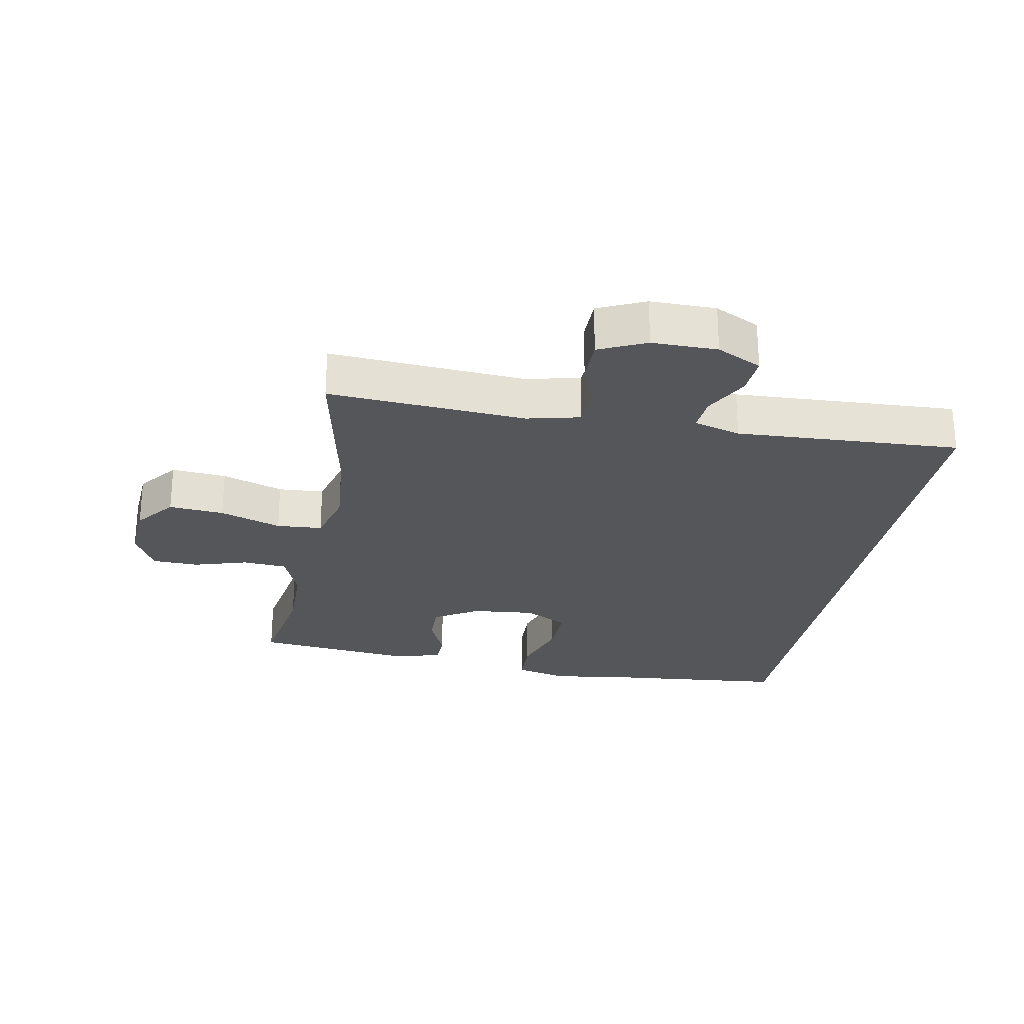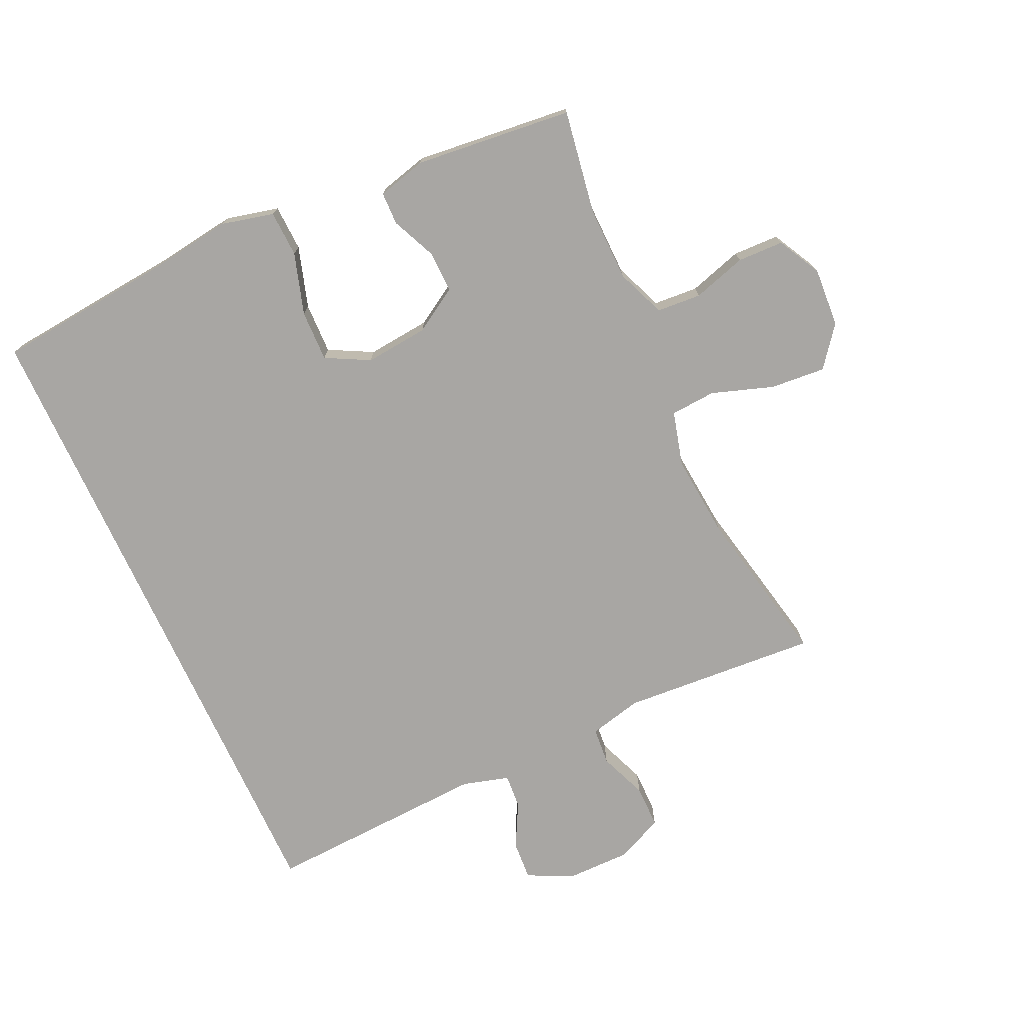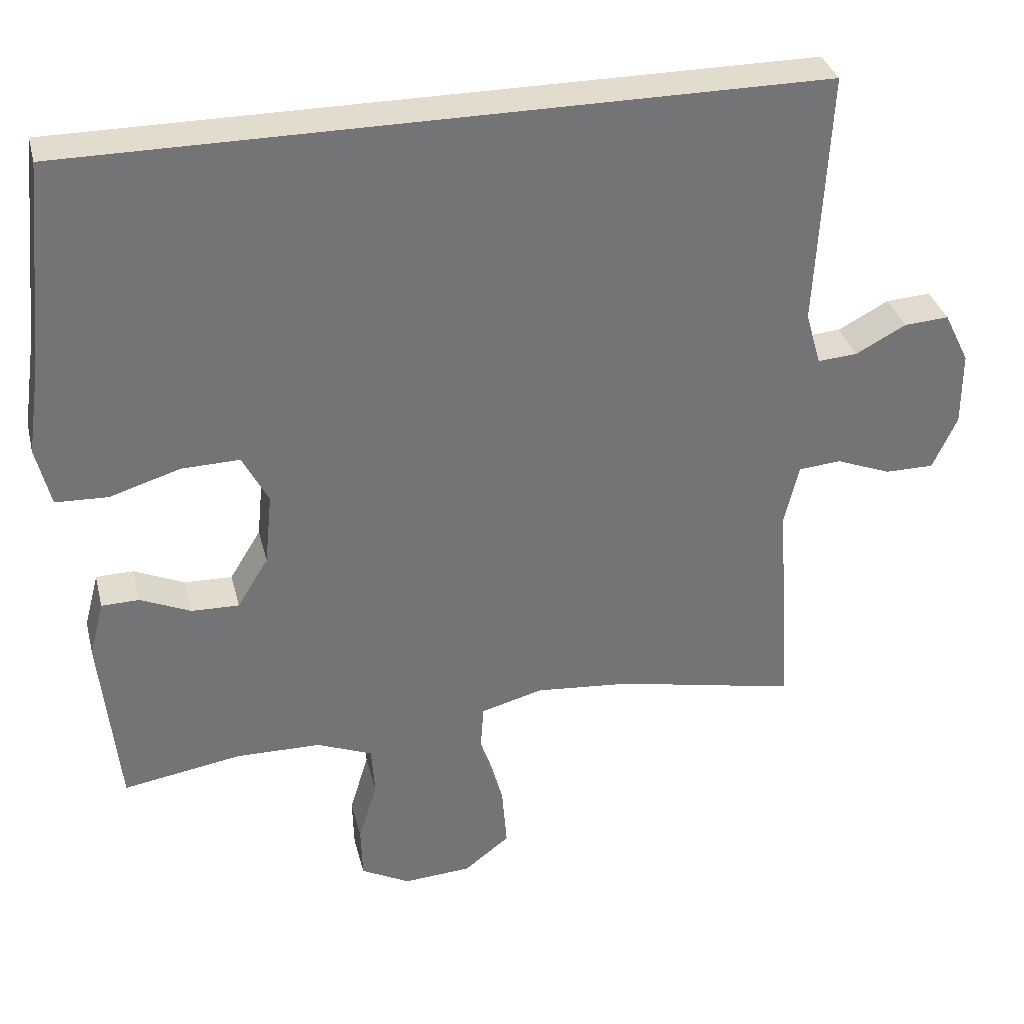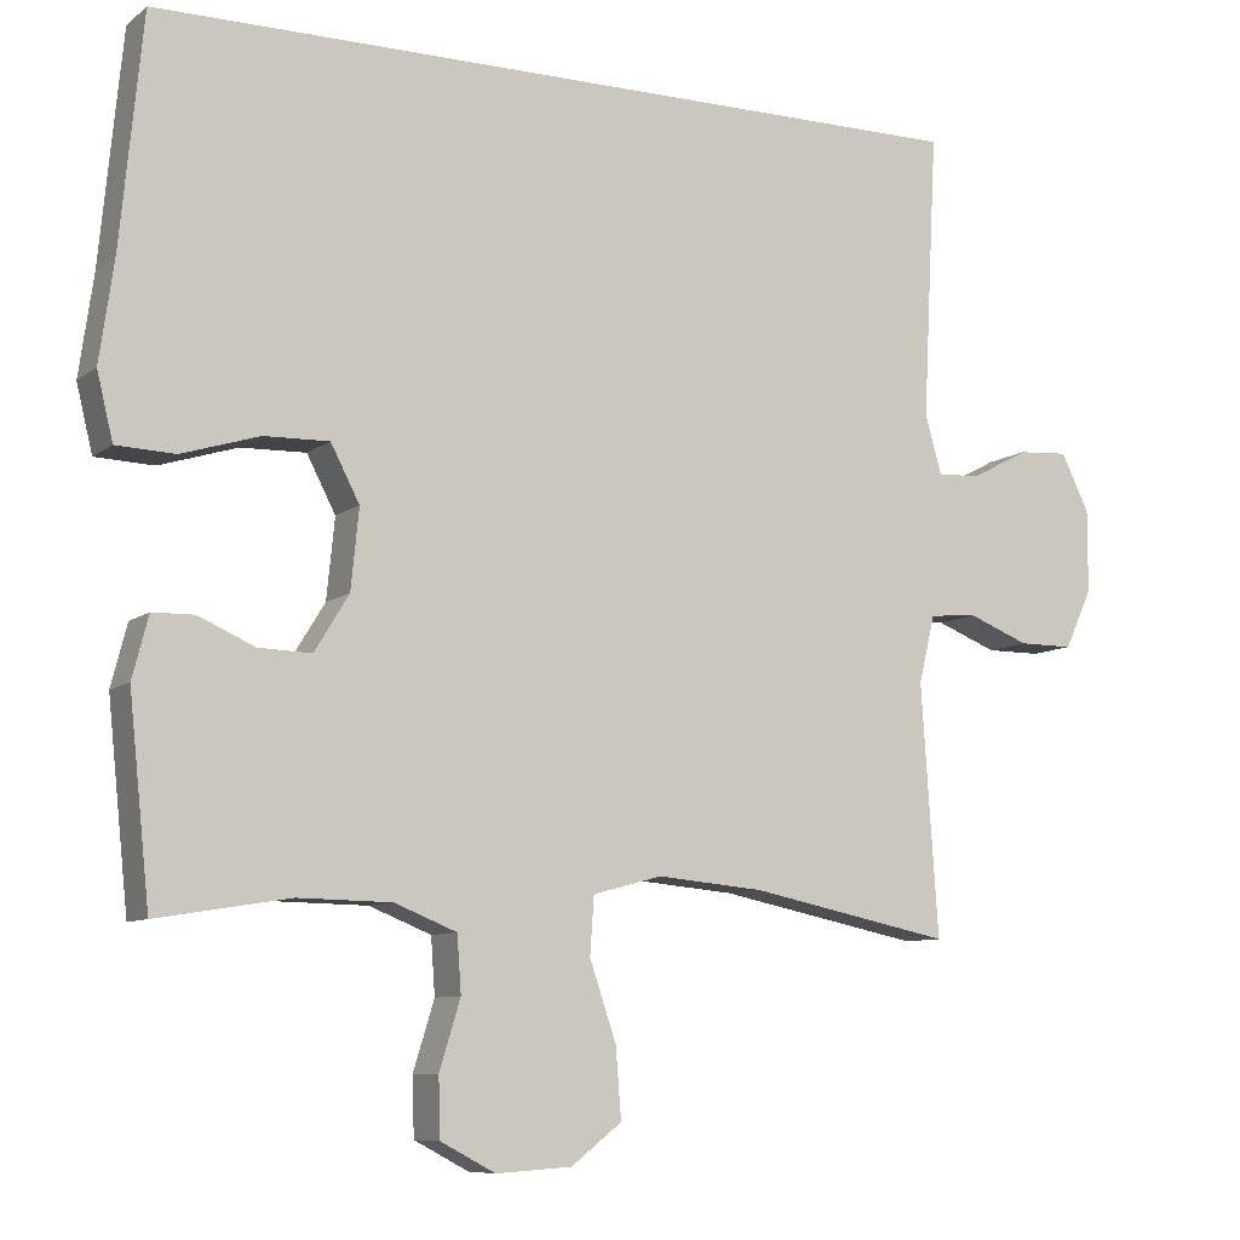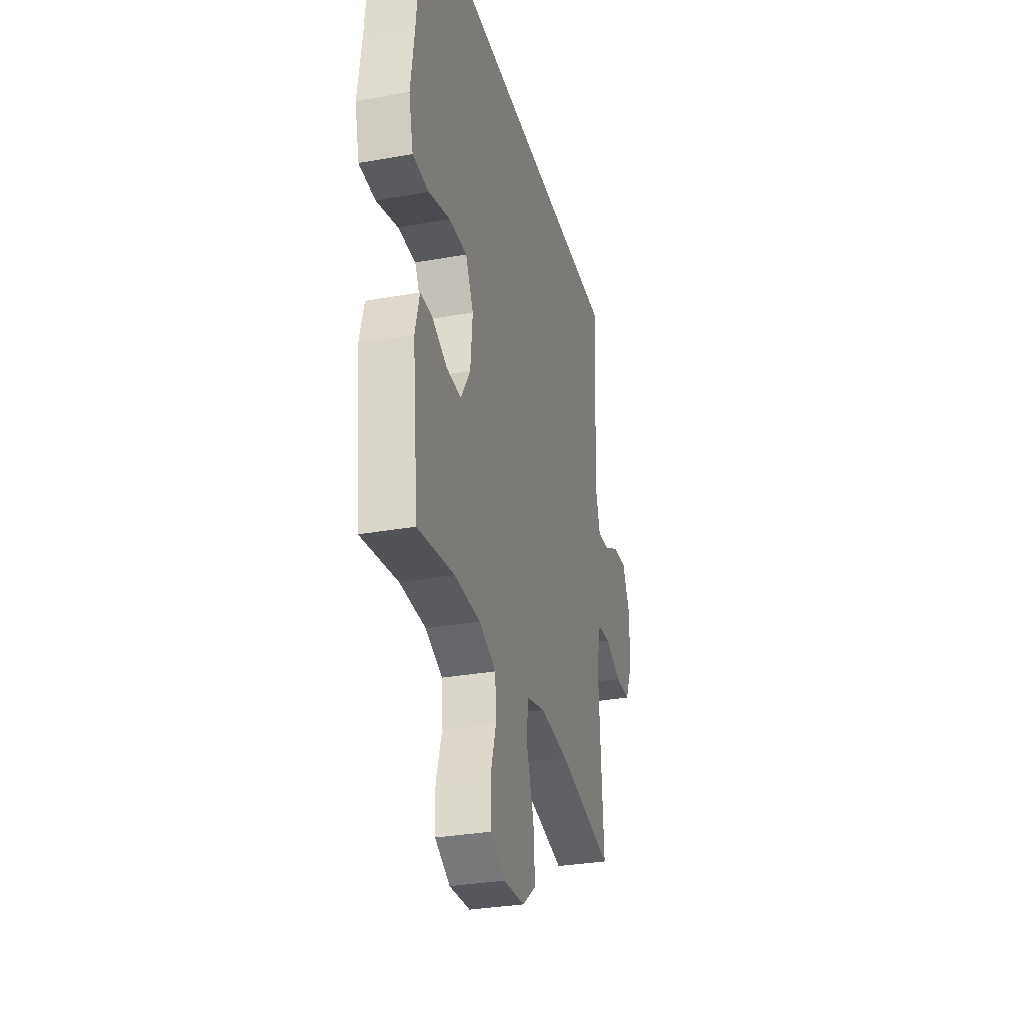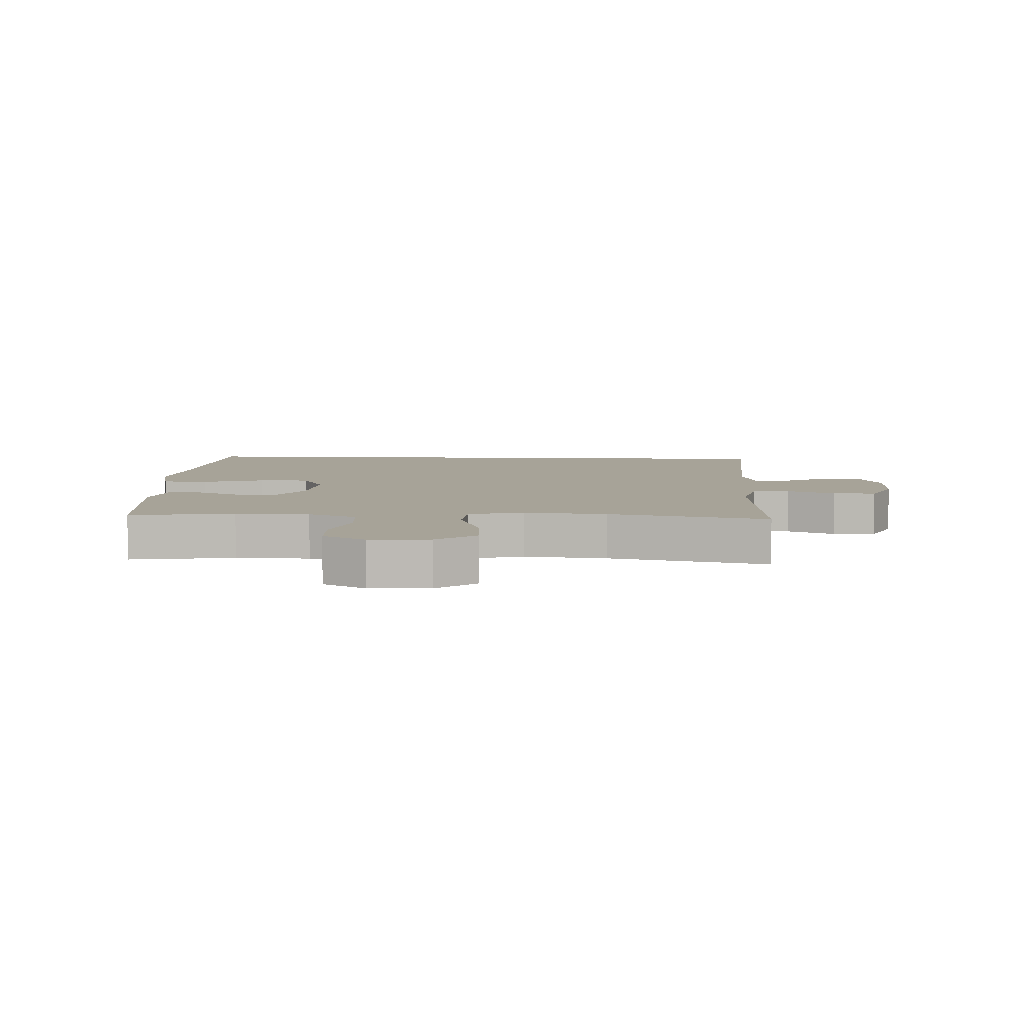
<metadata>
{"format":"obj","ext":"obj","renderer":"f3d","projection":"perspective","resolution":1024,"background":"white","views":[{"elev":-26.0,"azim":-100.7,"up":"+Y"},{"elev":-74.3,"azim":114.7,"up":"+Y"},{"elev":34.1,"azim":166.3,"up":"+Z"},{"elev":-8.6,"azim":152.0,"up":"+Z"},{"elev":-31.1,"azim":104.3,"up":"+Z"},{"elev":6.8,"azim":-177.0,"up":"+Y"}]}
</metadata>
<code>
v 0.526 0.07 0.5
v 0.554 0.07 0.214
v 0.572 0.07 0.088
v 0.552 0.07 0.005
v 0.479 0.07 0.002
v 0.382 0.07 0.032
v 0.301 0.07 0.034
v 0.265 0.07 -0.035
v 0.275 0.07 -0.135
v 0.318 0.07 -0.205
v 0.384 0.07 -0.203
v 0.454 0.07 -0.172
v 0.506 0.07 -0.173
v 0.526 0.07 -0.25
v 0.5 0.07 -0.5
v 0.335 0.07 -0.473
v 0.218 0.07 -0.475
v 0.141 0.07 -0.506
v 0.136 0.07 -0.576
v 0.162 0.07 -0.661
v 0.16 0.07 -0.734
v 0.092 0.07 -0.77
v -0.002 0.07 -0.764
v -0.065 0.07 -0.715
v -0.058 0.07 -0.628
v -0.025 0.07 -0.531
v -0.03 0.07 -0.459
v -0.116 0.07 -0.436
v -0.248 0.07 -0.448
v -0.5 0.07 -0.5
v -0.479 0.07 -0.189
v -0.499 0.07 -0.105
v -0.558 0.07 -0.1
v -0.634 0.07 -0.13
v -0.702 0.07 -0.13
v -0.736 0.07 -0.056
v -0.736 0.07 0.047
v -0.701 0.07 0.118
v -0.639 0.07 0.114
v -0.569 0.07 0.077
v -0.514 0.07 0.073
v -0.493 0.07 0.147
v -0.511 0.07 0.5
v 0.526 0 0.5
v 0.554 0 0.214
v 0.572 0 0.088
v 0.552 0 0.005
v 0.479 0 0.002
v 0.382 0 0.032
v 0.301 0 0.034
v 0.265 0 -0.035
v 0.275 0 -0.135
v 0.318 0 -0.205
v 0.384 0 -0.203
v 0.454 0 -0.172
v 0.506 0 -0.173
v 0.526 0 -0.25
v 0.5 0 -0.5
v 0.335 0 -0.473
v 0.218 0 -0.475
v 0.141 0 -0.506
v 0.136 0 -0.576
v 0.162 0 -0.661
v 0.16 0 -0.734
v 0.092 0 -0.77
v -0.002 0 -0.764
v -0.065 0 -0.715
v -0.058 0 -0.628
v -0.025 0 -0.531
v -0.03 0 -0.459
v -0.116 0 -0.436
v -0.248 0 -0.448
v -0.5 0 -0.5
v -0.479 0 -0.189
v -0.499 0 -0.105
v -0.558 0 -0.1
v -0.634 0 -0.13
v -0.702 0 -0.13
v -0.736 0 -0.056
v -0.736 0 0.047
v -0.701 0 0.118
v -0.639 0 0.114
v -0.569 0 0.077
v -0.514 0 0.073
v -0.493 0 0.147
v -0.511 0 0.5
f 42 43 1 2
f 41 42 2 3
f 38 39 40
f 37 38 40
f 36 37 40
f 35 36 40
f 34 35 40
f 33 34 40
f 32 33 40 41
f 31 32 41
f 29 30 31
f 28 29 31 41
f 27 28 41
f 24 25 26
f 23 24 26
f 22 23 26
f 21 22 26
f 20 21 26
f 19 20 26
f 18 19 26 27
f 17 18 27 41
f 14 15 16
f 13 14 16
f 12 13 16
f 11 12 16
f 10 11 16 17
f 9 10 17 41
f 3 4 5 6
f 3 6 7
f 41 3 7
f 8 9 41
f 7 8 41
f 45 44 86 85
f 46 45 85 84
f 83 82 81
f 83 81 80
f 83 80 79
f 83 79 78
f 83 78 77
f 83 77 76
f 84 83 76 75
f 84 75 74
f 74 73 72
f 84 74 72 71
f 84 71 70
f 69 68 67
f 69 67 66
f 69 66 65
f 69 65 64
f 69 64 63
f 69 63 62
f 70 69 62 61
f 84 70 61 60
f 59 58 57
f 59 57 56
f 59 56 55
f 59 55 54
f 60 59 54 53
f 84 60 53 52
f 49 48 47 46
f 50 49 46
f 50 46 84
f 84 52 51
f 84 51 50
f 1 44 45 2
f 2 45 46 3
f 3 46 47 4
f 4 47 48 5
f 5 48 49 6
f 6 49 50 7
f 7 50 51 8
f 8 51 52 9
f 9 52 53 10
f 10 53 54 11
f 11 54 55 12
f 12 55 56 13
f 13 56 57 14
f 14 57 58 15
f 15 58 59 16
f 16 59 60 17
f 17 60 61 18
f 18 61 62 19
f 19 62 63 20
f 20 63 64 21
f 21 64 65 22
f 22 65 66 23
f 23 66 67 24
f 24 67 68 25
f 25 68 69 26
f 26 69 70 27
f 27 70 71 28
f 28 71 72 29
f 29 72 73 30
f 30 73 74 31
f 31 74 75 32
f 32 75 76 33
f 33 76 77 34
f 34 77 78 35
f 35 78 79 36
f 36 79 80 37
f 37 80 81 38
f 38 81 82 39
f 39 82 83 40
f 40 83 84 41
f 41 84 85 42
f 42 85 86 43
f 43 86 44 1

</code>
